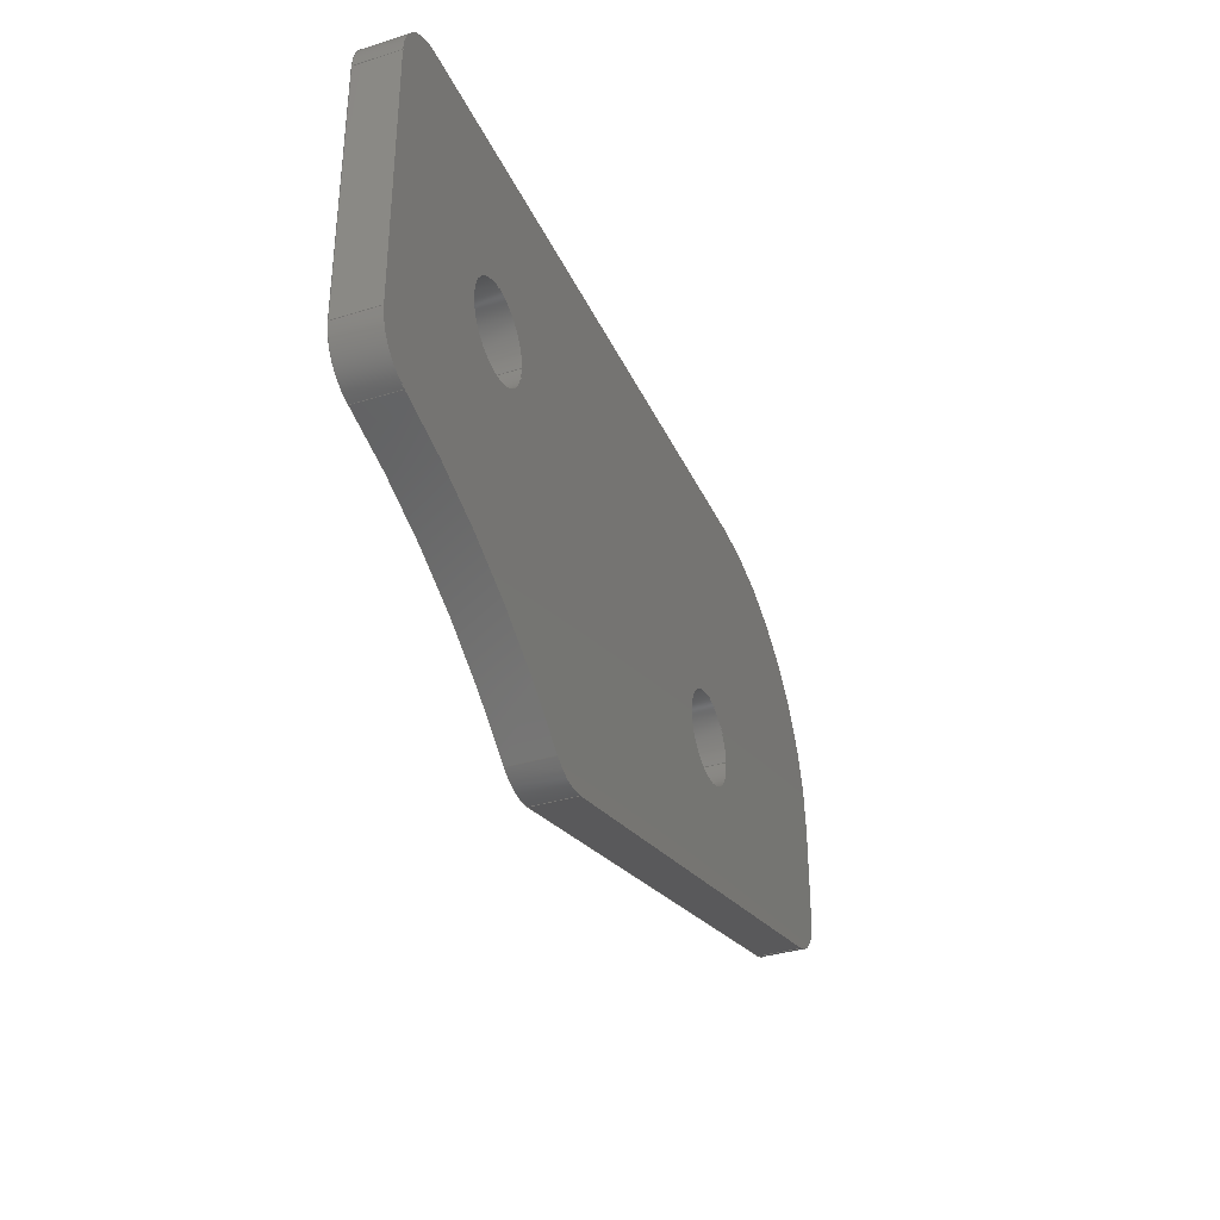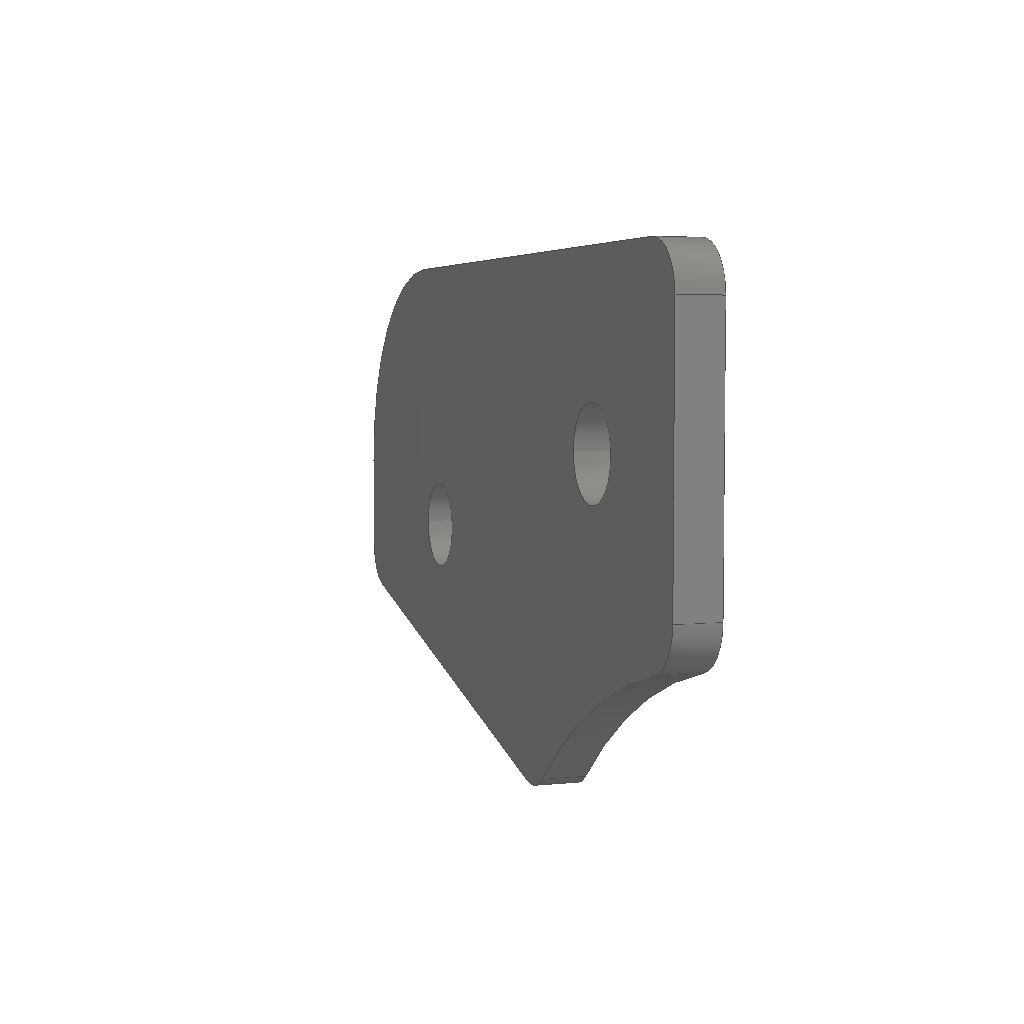
<metadata>
{"format":"step","ext":"step","renderer":"f3d","projection":"perspective","resolution":1024,"background":"white","views":[{"elev":-35.8,"azim":-67.7,"up":"+Y"},{"elev":4.4,"azim":-108.7,"up":"+Y"}]}
</metadata>
<code>
ISO-10303-21;
DATA;
#1=SHAPE_REPRESENTATION_RELATIONSHIP('','',#260,#2);
#2=ADVANCED_BREP_SHAPE_REPRESENTATION('',(#258),#446);
#3=PLANE('',#265);
#4=PLANE('',#275);
#5=PLANE('',#279);
#6=PLANE('',#283);
#7=PLANE('',#284);
#8=PLANE('',#287);
#9=LINE('',#377,#27);
#10=LINE('',#381,#28);
#11=LINE('',#383,#29);
#12=LINE('',#385,#30);
#13=LINE('',#387,#31);
#14=LINE('',#391,#32);
#15=LINE('',#397,#33);
#16=LINE('',#403,#34);
#17=LINE('',#407,#35);
#18=LINE('',#409,#36);
#19=LINE('',#411,#37);
#20=LINE('',#415,#38);
#21=LINE('',#419,#39);
#22=LINE('',#421,#40);
#23=LINE('',#423,#41);
#24=LINE('',#427,#42);
#25=LINE('',#431,#43);
#26=LINE('',#432,#44);
#27=VECTOR('',#298,1);
#28=VECTOR('',#301,1);
#29=VECTOR('',#304,1);
#30=VECTOR('',#305,1);
#31=VECTOR('',#306,1);
#32=VECTOR('',#311,1);
#33=VECTOR('',#318,1);
#34=VECTOR('',#325,1);
#35=VECTOR('',#330,1);
#36=VECTOR('',#331,1);
#37=VECTOR('',#332,1);
#38=VECTOR('',#337,1);
#39=VECTOR('',#342,1);
#40=VECTOR('',#343,1);
#41=VECTOR('',#344,1);
#42=VECTOR('',#349,1);
#43=VECTOR('',#354,1);
#44=VECTOR('',#355,1);
#45=ORIENTED_EDGE('',*,*,#113,.T.);
#46=ORIENTED_EDGE('',*,*,#114,.F.);
#47=ORIENTED_EDGE('',*,*,#115,.F.);
#48=ORIENTED_EDGE('',*,*,#116,.T.);
#49=ORIENTED_EDGE('',*,*,#117,.F.);
#50=ORIENTED_EDGE('',*,*,#118,.F.);
#51=ORIENTED_EDGE('',*,*,#119,.T.);
#52=ORIENTED_EDGE('',*,*,#114,.T.);
#53=ORIENTED_EDGE('',*,*,#120,.T.);
#54=ORIENTED_EDGE('',*,*,#121,.F.);
#55=ORIENTED_EDGE('',*,*,#122,.F.);
#56=ORIENTED_EDGE('',*,*,#118,.T.);
#57=ORIENTED_EDGE('',*,*,#123,.F.);
#58=ORIENTED_EDGE('',*,*,#124,.F.);
#59=ORIENTED_EDGE('',*,*,#125,.T.);
#60=ORIENTED_EDGE('',*,*,#121,.T.);
#61=ORIENTED_EDGE('',*,*,#126,.T.);
#62=ORIENTED_EDGE('',*,*,#127,.F.);
#63=ORIENTED_EDGE('',*,*,#128,.F.);
#64=ORIENTED_EDGE('',*,*,#124,.T.);
#65=ORIENTED_EDGE('',*,*,#129,.T.);
#66=ORIENTED_EDGE('',*,*,#130,.F.);
#67=ORIENTED_EDGE('',*,*,#131,.F.);
#68=ORIENTED_EDGE('',*,*,#127,.T.);
#69=ORIENTED_EDGE('',*,*,#132,.T.);
#70=ORIENTED_EDGE('',*,*,#133,.F.);
#71=ORIENTED_EDGE('',*,*,#134,.F.);
#72=ORIENTED_EDGE('',*,*,#130,.T.);
#73=ORIENTED_EDGE('',*,*,#135,.T.);
#74=ORIENTED_EDGE('',*,*,#136,.F.);
#75=ORIENTED_EDGE('',*,*,#137,.F.);
#76=ORIENTED_EDGE('',*,*,#133,.T.);
#77=ORIENTED_EDGE('',*,*,#138,.T.);
#78=ORIENTED_EDGE('',*,*,#139,.F.);
#79=ORIENTED_EDGE('',*,*,#140,.F.);
#80=ORIENTED_EDGE('',*,*,#136,.T.);
#81=ORIENTED_EDGE('',*,*,#141,.T.);
#82=ORIENTED_EDGE('',*,*,#116,.F.);
#83=ORIENTED_EDGE('',*,*,#142,.F.);
#84=ORIENTED_EDGE('',*,*,#139,.T.);
#85=ORIENTED_EDGE('',*,*,#143,.F.);
#86=ORIENTED_EDGE('',*,*,#144,.F.);
#87=ORIENTED_EDGE('',*,*,#115,.T.);
#88=ORIENTED_EDGE('',*,*,#119,.F.);
#89=ORIENTED_EDGE('',*,*,#122,.T.);
#90=ORIENTED_EDGE('',*,*,#125,.F.);
#91=ORIENTED_EDGE('',*,*,#128,.T.);
#92=ORIENTED_EDGE('',*,*,#131,.T.);
#93=ORIENTED_EDGE('',*,*,#134,.T.);
#94=ORIENTED_EDGE('',*,*,#137,.T.);
#95=ORIENTED_EDGE('',*,*,#140,.T.);
#96=ORIENTED_EDGE('',*,*,#142,.T.);
#97=ORIENTED_EDGE('',*,*,#145,.T.);
#98=ORIENTED_EDGE('',*,*,#146,.T.);
#99=ORIENTED_EDGE('',*,*,#113,.F.);
#100=ORIENTED_EDGE('',*,*,#141,.F.);
#101=ORIENTED_EDGE('',*,*,#138,.F.);
#102=ORIENTED_EDGE('',*,*,#135,.F.);
#103=ORIENTED_EDGE('',*,*,#132,.F.);
#104=ORIENTED_EDGE('',*,*,#129,.F.);
#105=ORIENTED_EDGE('',*,*,#126,.F.);
#106=ORIENTED_EDGE('',*,*,#123,.T.);
#107=ORIENTED_EDGE('',*,*,#120,.F.);
#108=ORIENTED_EDGE('',*,*,#117,.T.);
#109=ORIENTED_EDGE('',*,*,#144,.T.);
#110=ORIENTED_EDGE('',*,*,#146,.F.);
#111=ORIENTED_EDGE('',*,*,#143,.T.);
#112=ORIENTED_EDGE('',*,*,#145,.F.);
#113=EDGE_CURVE('',#147,#148,#171,.T.);
#114=EDGE_CURVE('',#149,#148,#9,.T.);
#115=EDGE_CURVE('',#150,#149,#172,.T.);
#116=EDGE_CURVE('',#150,#147,#10,.T.);
#117=EDGE_CURVE('',#151,#148,#11,.T.);
#118=EDGE_CURVE('',#152,#151,#12,.T.);
#119=EDGE_CURVE('',#152,#149,#13,.T.);
#120=EDGE_CURVE('',#151,#153,#173,.T.);
#121=EDGE_CURVE('',#154,#153,#14,.T.);
#122=EDGE_CURVE('',#152,#154,#174,.T.);
#123=EDGE_CURVE('',#155,#153,#175,.T.);
#124=EDGE_CURVE('',#156,#155,#15,.T.);
#125=EDGE_CURVE('',#156,#154,#176,.T.);
#126=EDGE_CURVE('',#155,#157,#177,.T.);
#127=EDGE_CURVE('',#158,#157,#16,.T.);
#128=EDGE_CURVE('',#156,#158,#178,.T.);
#129=EDGE_CURVE('',#157,#159,#17,.T.);
#130=EDGE_CURVE('',#160,#159,#18,.T.);
#131=EDGE_CURVE('',#158,#160,#19,.T.);
#132=EDGE_CURVE('',#159,#161,#179,.T.);
#133=EDGE_CURVE('',#162,#161,#20,.T.);
#134=EDGE_CURVE('',#160,#162,#180,.T.);
#135=EDGE_CURVE('',#161,#163,#21,.T.);
#136=EDGE_CURVE('',#164,#163,#22,.T.);
#137=EDGE_CURVE('',#162,#164,#23,.T.);
#138=EDGE_CURVE('',#163,#165,#181,.T.);
#139=EDGE_CURVE('',#166,#165,#24,.T.);
#140=EDGE_CURVE('',#164,#166,#182,.T.);
#141=EDGE_CURVE('',#165,#147,#25,.T.);
#142=EDGE_CURVE('',#166,#150,#26,.T.);
#143=EDGE_CURVE('',#167,#167,#183,.T.);
#144=EDGE_CURVE('',#168,#168,#184,.T.);
#145=EDGE_CURVE('',#169,#169,#185,.T.);
#146=EDGE_CURVE('',#170,#170,#186,.T.);
#147=VERTEX_POINT('',#375);
#148=VERTEX_POINT('',#376);
#149=VERTEX_POINT('',#378);
#150=VERTEX_POINT('',#380);
#151=VERTEX_POINT('',#384);
#152=VERTEX_POINT('',#386);
#153=VERTEX_POINT('',#390);
#154=VERTEX_POINT('',#392);
#155=VERTEX_POINT('',#396);
#156=VERTEX_POINT('',#398);
#157=VERTEX_POINT('',#402);
#158=VERTEX_POINT('',#404);
#159=VERTEX_POINT('',#408);
#160=VERTEX_POINT('',#410);
#161=VERTEX_POINT('',#414);
#162=VERTEX_POINT('',#416);
#163=VERTEX_POINT('',#420);
#164=VERTEX_POINT('',#422);
#165=VERTEX_POINT('',#426);
#166=VERTEX_POINT('',#428);
#167=VERTEX_POINT('',#435);
#168=VERTEX_POINT('',#437);
#169=VERTEX_POINT('',#440);
#170=VERTEX_POINT('',#442);
#171=CIRCLE('',#263,0.0022);
#172=CIRCLE('',#264,0.0022);
#173=CIRCLE('',#267,0.0022);
#174=CIRCLE('',#268,0.0022);
#175=CIRCLE('',#270,0.02866);
#176=CIRCLE('',#271,0.02866);
#177=CIRCLE('',#273,0.0022);
#178=CIRCLE('',#274,0.0022);
#179=CIRCLE('',#277,0.0022);
#180=CIRCLE('',#278,0.0022);
#181=CIRCLE('',#281,0.0102);
#182=CIRCLE('',#282,0.0102);
#183=CIRCLE('',#285,0.0021);
#184=CIRCLE('',#286,0.0021);
#185=CIRCLE('',#288,0.0021);
#186=CIRCLE('',#289,0.0021);
#187=EDGE_LOOP('',(#45,#46,#47,#48));
#188=EDGE_LOOP('',(#49,#50,#51,#52));
#189=EDGE_LOOP('',(#53,#54,#55,#56));
#190=EDGE_LOOP('',(#57,#58,#59,#60));
#191=EDGE_LOOP('',(#61,#62,#63,#64));
#192=EDGE_LOOP('',(#65,#66,#67,#68));
#193=EDGE_LOOP('',(#69,#70,#71,#72));
#194=EDGE_LOOP('',(#73,#74,#75,#76));
#195=EDGE_LOOP('',(#77,#78,#79,#80));
#196=EDGE_LOOP('',(#81,#82,#83,#84));
#197=EDGE_LOOP('',(#85));
#198=EDGE_LOOP('',(#86));
#199=EDGE_LOOP('',(#87,#88,#89,#90,#91,#92,#93,#94,#95,#96));
#200=EDGE_LOOP('',(#97));
#201=EDGE_LOOP('',(#98));
#202=EDGE_LOOP('',(#99,#100,#101,#102,#103,#104,#105,#106,#107,#108));
#203=EDGE_LOOP('',(#109));
#204=EDGE_LOOP('',(#110));
#205=EDGE_LOOP('',(#111));
#206=EDGE_LOOP('',(#112));
#207=FACE_BOUND('',#187,.T.);
#208=FACE_BOUND('',#188,.T.);
#209=FACE_BOUND('',#189,.T.);
#210=FACE_BOUND('',#190,.T.);
#211=FACE_BOUND('',#191,.T.);
#212=FACE_BOUND('',#192,.T.);
#213=FACE_BOUND('',#193,.T.);
#214=FACE_BOUND('',#194,.T.);
#215=FACE_BOUND('',#195,.T.);
#216=FACE_BOUND('',#196,.T.);
#217=FACE_BOUND('',#197,.T.);
#218=FACE_BOUND('',#198,.T.);
#219=FACE_BOUND('',#199,.T.);
#220=FACE_BOUND('',#200,.T.);
#221=FACE_BOUND('',#201,.T.);
#222=FACE_BOUND('',#202,.T.);
#223=FACE_BOUND('',#203,.T.);
#224=FACE_BOUND('',#204,.T.);
#225=FACE_BOUND('',#205,.T.);
#226=FACE_BOUND('',#206,.T.);
#227=CYLINDRICAL_SURFACE('',#262,0.0022);
#228=CYLINDRICAL_SURFACE('',#266,0.0022);
#229=CYLINDRICAL_SURFACE('',#269,0.02866);
#230=CYLINDRICAL_SURFACE('',#272,0.0022);
#231=CYLINDRICAL_SURFACE('',#276,0.0022);
#232=CYLINDRICAL_SURFACE('',#280,0.0102);
#233=CYLINDRICAL_SURFACE('',#290,0.0021);
#234=CYLINDRICAL_SURFACE('',#291,0.0021);
#235=ADVANCED_FACE('',(#207),#227,.T.);
#236=ADVANCED_FACE('',(#208),#3,.T.);
#237=ADVANCED_FACE('',(#209),#228,.T.);
#238=ADVANCED_FACE('',(#210),#229,.F.);
#239=ADVANCED_FACE('',(#211),#230,.T.);
#240=ADVANCED_FACE('',(#212),#4,.F.);
#241=ADVANCED_FACE('',(#213),#231,.T.);
#242=ADVANCED_FACE('',(#214),#5,.F.);
#243=ADVANCED_FACE('',(#215),#232,.T.);
#244=ADVANCED_FACE('',(#216),#6,.F.);
#245=ADVANCED_FACE('',(#217,#218,#219),#7,.T.);
#246=ADVANCED_FACE('',(#220,#221,#222),#8,.F.);
#247=ADVANCED_FACE('',(#223,#224),#233,.F.);
#248=ADVANCED_FACE('',(#225,#226),#234,.F.);
#249=CLOSED_SHELL('',(#235,#236,#237,#238,#239,#240,#241,#242,#243,#244,
#245,#246,#247,#248));
#250=STYLED_ITEM('',(#251),#258);
#251=PRESENTATION_STYLE_ASSIGNMENT((#252));
#252=SURFACE_STYLE_USAGE(.BOTH.,#253);
#253=SURFACE_SIDE_STYLE('',(#254));
#254=SURFACE_STYLE_FILL_AREA(#255);
#255=FILL_AREA_STYLE('',(#256));
#256=FILL_AREA_STYLE_COLOUR('',#257);
#257=COLOUR_RGB('',0.9176,0.9176,0.9176);
#258=MANIFOLD_SOLID_BREP('Tpl 2',#249);
#259=SHAPE_DEFINITION_REPRESENTATION(#451,#260);
#260=SHAPE_REPRESENTATION('Tpl 2',(#261),#446);
#261=AXIS2_PLACEMENT_3D('',#372,#292,#293);
#262=AXIS2_PLACEMENT_3D('',#373,#294,#295);
#263=AXIS2_PLACEMENT_3D('',#374,#296,#297);
#264=AXIS2_PLACEMENT_3D('',#379,#299,#300);
#265=AXIS2_PLACEMENT_3D('',#382,#302,#303);
#266=AXIS2_PLACEMENT_3D('',#388,#307,#308);
#267=AXIS2_PLACEMENT_3D('',#389,#309,#310);
#268=AXIS2_PLACEMENT_3D('',#393,#312,#313);
#269=AXIS2_PLACEMENT_3D('',#394,#314,#315);
#270=AXIS2_PLACEMENT_3D('',#395,#316,#317);
#271=AXIS2_PLACEMENT_3D('',#399,#319,#320);
#272=AXIS2_PLACEMENT_3D('',#400,#321,#322);
#273=AXIS2_PLACEMENT_3D('',#401,#323,#324);
#274=AXIS2_PLACEMENT_3D('',#405,#326,#327);
#275=AXIS2_PLACEMENT_3D('',#406,#328,#329);
#276=AXIS2_PLACEMENT_3D('',#412,#333,#334);
#277=AXIS2_PLACEMENT_3D('',#413,#335,#336);
#278=AXIS2_PLACEMENT_3D('',#417,#338,#339);
#279=AXIS2_PLACEMENT_3D('',#418,#340,#341);
#280=AXIS2_PLACEMENT_3D('',#424,#345,#346);
#281=AXIS2_PLACEMENT_3D('',#425,#347,#348);
#282=AXIS2_PLACEMENT_3D('',#429,#350,#351);
#283=AXIS2_PLACEMENT_3D('',#430,#352,#353);
#284=AXIS2_PLACEMENT_3D('',#433,#356,#357);
#285=AXIS2_PLACEMENT_3D('',#434,#358,#359);
#286=AXIS2_PLACEMENT_3D('',#436,#360,#361);
#287=AXIS2_PLACEMENT_3D('',#438,#362,#363);
#288=AXIS2_PLACEMENT_3D('',#439,#364,#365);
#289=AXIS2_PLACEMENT_3D('',#441,#366,#367);
#290=AXIS2_PLACEMENT_3D('',#443,#368,#369);
#291=AXIS2_PLACEMENT_3D('',#444,#370,#371);
#292=DIRECTION('',(0,0,1));
#293=DIRECTION('',(1,0,0));
#294=DIRECTION('',(0,0,-1));
#295=DIRECTION('',(-1,0,0));
#296=DIRECTION('',(0,0,1));
#297=DIRECTION('',(1,0,0));
#298=DIRECTION('',(0,0,-1));
#299=DIRECTION('',(0,0,1));
#300=DIRECTION('',(1,0,0));
#301=DIRECTION('',(0,0,-1));
#302=DIRECTION('',(-1,0,0));
#303=DIRECTION('',(0,0,1));
#304=DIRECTION('',(0,1,0));
#305=DIRECTION('',(0,0,-1));
#306=DIRECTION('',(0,1,0));
#307=DIRECTION('',(0,0,-1));
#308=DIRECTION('',(-1,0,0));
#309=DIRECTION('',(0,0,1));
#310=DIRECTION('',(1,0,0));
#311=DIRECTION('',(0,0,-1));
#312=DIRECTION('',(0,0,1));
#313=DIRECTION('',(1,0,0));
#314=DIRECTION('',(0,0,-1));
#315=DIRECTION('',(-1,0,0));
#316=DIRECTION('',(0,0,1));
#317=DIRECTION('',(1,0,0));
#318=DIRECTION('',(0,0,-1));
#319=DIRECTION('',(0,0,1));
#320=DIRECTION('',(1,0,0));
#321=DIRECTION('',(0,0,-1));
#322=DIRECTION('',(-1,0,0));
#323=DIRECTION('',(0,0,1));
#324=DIRECTION('',(1,0,0));
#325=DIRECTION('',(0,0,-1));
#326=DIRECTION('',(0,0,1));
#327=DIRECTION('',(1,0,0));
#328=DIRECTION('',(-0.2419,0.9703,0));
#329=DIRECTION('',(-0.9703,-0.2419,0));
#330=DIRECTION('',(0.9703,0.2419,0));
#331=DIRECTION('',(0,0,-1));
#332=DIRECTION('',(0.9703,0.2419,0));
#333=DIRECTION('',(0,0,-1));
#334=DIRECTION('',(-1,0,0));
#335=DIRECTION('',(0,0,1));
#336=DIRECTION('',(1,0,0));
#337=DIRECTION('',(0,0,-1));
#338=DIRECTION('',(0,0,1));
#339=DIRECTION('',(1,0,0));
#340=DIRECTION('',(-1,8.588e-16,0));
#341=DIRECTION('',(-8.588e-16,-1,0));
#342=DIRECTION('',(8.588e-16,1,0));
#343=DIRECTION('',(0,0,-1));
#344=DIRECTION('',(8.588e-16,1,0));
#345=DIRECTION('',(0,0,-1));
#346=DIRECTION('',(-1,0,0));
#347=DIRECTION('',(0,0,1));
#348=DIRECTION('',(1,0,0));
#349=DIRECTION('',(0,0,-1));
#350=DIRECTION('',(0,0,1));
#351=DIRECTION('',(1,0,0));
#352=DIRECTION('',(0,-1,0));
#353=DIRECTION('',(0,0,-1));
#354=DIRECTION('',(-1,0,0));
#355=DIRECTION('',(-1,0,0));
#356=DIRECTION('',(0,0,1));
#357=DIRECTION('',(1,0,0));
#358=DIRECTION('',(0,0,1));
#359=DIRECTION('',(1,0,0));
#360=DIRECTION('',(0,0,1));
#361=DIRECTION('',(1,0,0));
#362=DIRECTION('',(0,0,1));
#363=DIRECTION('',(1,0,0));
#364=DIRECTION('',(0,0,1));
#365=DIRECTION('',(1,0,0));
#366=DIRECTION('',(0,0,1));
#367=DIRECTION('',(1,0,0));
#368=DIRECTION('',(0,0,-1));
#369=DIRECTION('',(-1,0,0));
#370=DIRECTION('',(0,0,-1));
#371=DIRECTION('',(-1,0,0));
#372=CARTESIAN_POINT('',(0,0,0));
#373=CARTESIAN_POINT('',(0.0451,0.03866,0.0316));
#374=CARTESIAN_POINT('',(0.0451,0.03866,0.0296));
#375=CARTESIAN_POINT('',(0.0451,0.04086,0.0296));
#376=CARTESIAN_POINT('',(0.0429,0.03866,0.0296));
#377=CARTESIAN_POINT('',(0.0429,0.03866,0.0316));
#378=CARTESIAN_POINT('',(0.0429,0.03866,0.0316));
#379=CARTESIAN_POINT('',(0.0451,0.03866,0.0316));
#380=CARTESIAN_POINT('',(0.0451,0.04086,0.0316));
#381=CARTESIAN_POINT('',(0.0451,0.04086,0.0316));
#382=CARTESIAN_POINT('',(0.0429,-0.03339,0.0316));
#383=CARTESIAN_POINT('',(0.0429,-0.03339,0.0296));
#384=CARTESIAN_POINT('',(0.0429,0.02671,0.0296));
#385=CARTESIAN_POINT('',(0.0429,0.02671,0.0316));
#386=CARTESIAN_POINT('',(0.0429,0.02671,0.0316));
#387=CARTESIAN_POINT('',(0.0429,-0.03339,0.0316));
#388=CARTESIAN_POINT('',(0.0451,0.02671,0.0316));
#389=CARTESIAN_POINT('',(0.0451,0.02671,0.0296));
#390=CARTESIAN_POINT('',(0.0446,0.02457,0.0296));
#391=CARTESIAN_POINT('',(0.0446,0.02457,0.0316));
#392=CARTESIAN_POINT('',(0.0446,0.02457,0.0316));
#393=CARTESIAN_POINT('',(0.0451,0.02671,0.0316));
#394=CARTESIAN_POINT('',(0.0381,-0.00334,0.0316));
#395=CARTESIAN_POINT('',(0.0381,-0.00334,0.0296));
#396=CARTESIAN_POINT('',(0.05702,0.01819,0.0296));
#397=CARTESIAN_POINT('',(0.05702,0.01819,0.0316));
#398=CARTESIAN_POINT('',(0.05702,0.01819,0.0316));
#399=CARTESIAN_POINT('',(0.0381,-0.00334,0.0316));
#400=CARTESIAN_POINT('',(0.05847,0.01984,0.0316));
#401=CARTESIAN_POINT('',(0.05847,0.01984,0.0296));
#402=CARTESIAN_POINT('',(0.059,0.01771,0.0296));
#403=CARTESIAN_POINT('',(0.059,0.01771,0.0316));
#404=CARTESIAN_POINT('',(0.059,0.01771,0.0316));
#405=CARTESIAN_POINT('',(0.05847,0.01984,0.0316));
#406=CARTESIAN_POINT('',(-0.0007035,0.002822,0.0316));
#407=CARTESIAN_POINT('',(-0.0007035,0.002822,0.0296));
#408=CARTESIAN_POINT('',(0.08363,0.02385,0.0296));
#409=CARTESIAN_POINT('',(0.08363,0.02385,0.0316));
#410=CARTESIAN_POINT('',(0.08363,0.02385,0.0316));
#411=CARTESIAN_POINT('',(-0.0007035,0.002822,0.0316));
#412=CARTESIAN_POINT('',(0.0831,0.02598,0.0316));
#413=CARTESIAN_POINT('',(0.0831,0.02598,0.0296));
#414=CARTESIAN_POINT('',(0.0853,0.02598,0.0296));
#415=CARTESIAN_POINT('',(0.0853,0.02598,0.0316));
#416=CARTESIAN_POINT('',(0.0853,0.02598,0.0316));
#417=CARTESIAN_POINT('',(0.0831,0.02598,0.0316));
#418=CARTESIAN_POINT('',(0.0853,-7.325e-17,0.0316));
#419=CARTESIAN_POINT('',(0.0853,-7.325e-17,0.0296));
#420=CARTESIAN_POINT('',(0.0853,0.03066,0.0296));
#421=CARTESIAN_POINT('',(0.0853,0.03066,0.0316));
#422=CARTESIAN_POINT('',(0.0853,0.03066,0.0316));
#423=CARTESIAN_POINT('',(0.0853,-7.325e-17,0.0316));
#424=CARTESIAN_POINT('',(0.0751,0.03066,0.0316));
#425=CARTESIAN_POINT('',(0.0751,0.03066,0.0296));
#426=CARTESIAN_POINT('',(0.0751,0.04086,0.0296));
#427=CARTESIAN_POINT('',(0.0751,0.04086,0.0316));
#428=CARTESIAN_POINT('',(0.0751,0.04086,0.0316));
#429=CARTESIAN_POINT('',(0.0751,0.03066,0.0316));
#430=CARTESIAN_POINT('',(0,0.04086,0.0316));
#431=CARTESIAN_POINT('',(0,0.04086,0.0296));
#432=CARTESIAN_POINT('',(0,0.04086,0.0316));
#433=CARTESIAN_POINT('',(0,0,0.0316));
#434=CARTESIAN_POINT('',(0.0512,0.03256,0.0316));
#435=CARTESIAN_POINT('',(0.0533,0.03256,0.0316));
#436=CARTESIAN_POINT('',(0.07241,0.02806,0.0316));
#437=CARTESIAN_POINT('',(0.07451,0.02806,0.0316));
#438=CARTESIAN_POINT('',(0,0,0.0296));
#439=CARTESIAN_POINT('',(0.0512,0.03256,0.0296));
#440=CARTESIAN_POINT('',(0.0533,0.03256,0.0296));
#441=CARTESIAN_POINT('',(0.07241,0.02806,0.0296));
#442=CARTESIAN_POINT('',(0.07451,0.02806,0.0296));
#443=CARTESIAN_POINT('',(0.07241,0.02806,0.0316));
#444=CARTESIAN_POINT('',(0.0512,0.03256,0.0316));
#445=MECHANICAL_DESIGN_GEOMETRIC_PRESENTATION_REPRESENTATION('',(#250),
#446);
#446=(
GEOMETRIC_REPRESENTATION_CONTEXT(3)
GLOBAL_UNCERTAINTY_ASSIGNED_CONTEXT((#447))
GLOBAL_UNIT_ASSIGNED_CONTEXT((#450,#449,#448))
REPRESENTATION_CONTEXT('Tpl 2','TOP_LEVEL_ASSEMBLY_PART')
);
#447=UNCERTAINTY_MEASURE_WITH_UNIT(LENGTH_MEASURE(1e-08),#450,
'DISTANCE_ACCURACY_VALUE','Maximum Tolerance applied to model');
#448=(
NAMED_UNIT(*)
SI_UNIT($,.STERADIAN.)
SOLID_ANGLE_UNIT()
);
#449=(
NAMED_UNIT(*)
PLANE_ANGLE_UNIT()
SI_UNIT($,.RADIAN.)
);
#450=(
LENGTH_UNIT()
NAMED_UNIT(*)
SI_UNIT($,.METRE.)
);
#451=PRODUCT_DEFINITION_SHAPE('','',#452);
#452=PRODUCT_DEFINITION('','',#454,#453);
#453=PRODUCT_DEFINITION_CONTEXT('',#460,'design');
#454=PRODUCT_DEFINITION_FORMATION_WITH_SPECIFIED_SOURCE('','',#456,
 .NOT_KNOWN.);
#455=PRODUCT_RELATED_PRODUCT_CATEGORY('','',(#456));
#456=PRODUCT('Tpl 2','Tpl 2','Tpl 2',(#458));
#457=PRODUCT_CATEGORY('','');
#458=PRODUCT_CONTEXT('',#460,'mechanical');
#459=APPLICATION_PROTOCOL_DEFINITION('international standard',
'ap242_managed_model_based_3d_engineering',2011,#460);
#460=APPLICATION_CONTEXT('managed model based 3d engineering');
ENDSEC;
END-ISO-10303-21;

</code>
